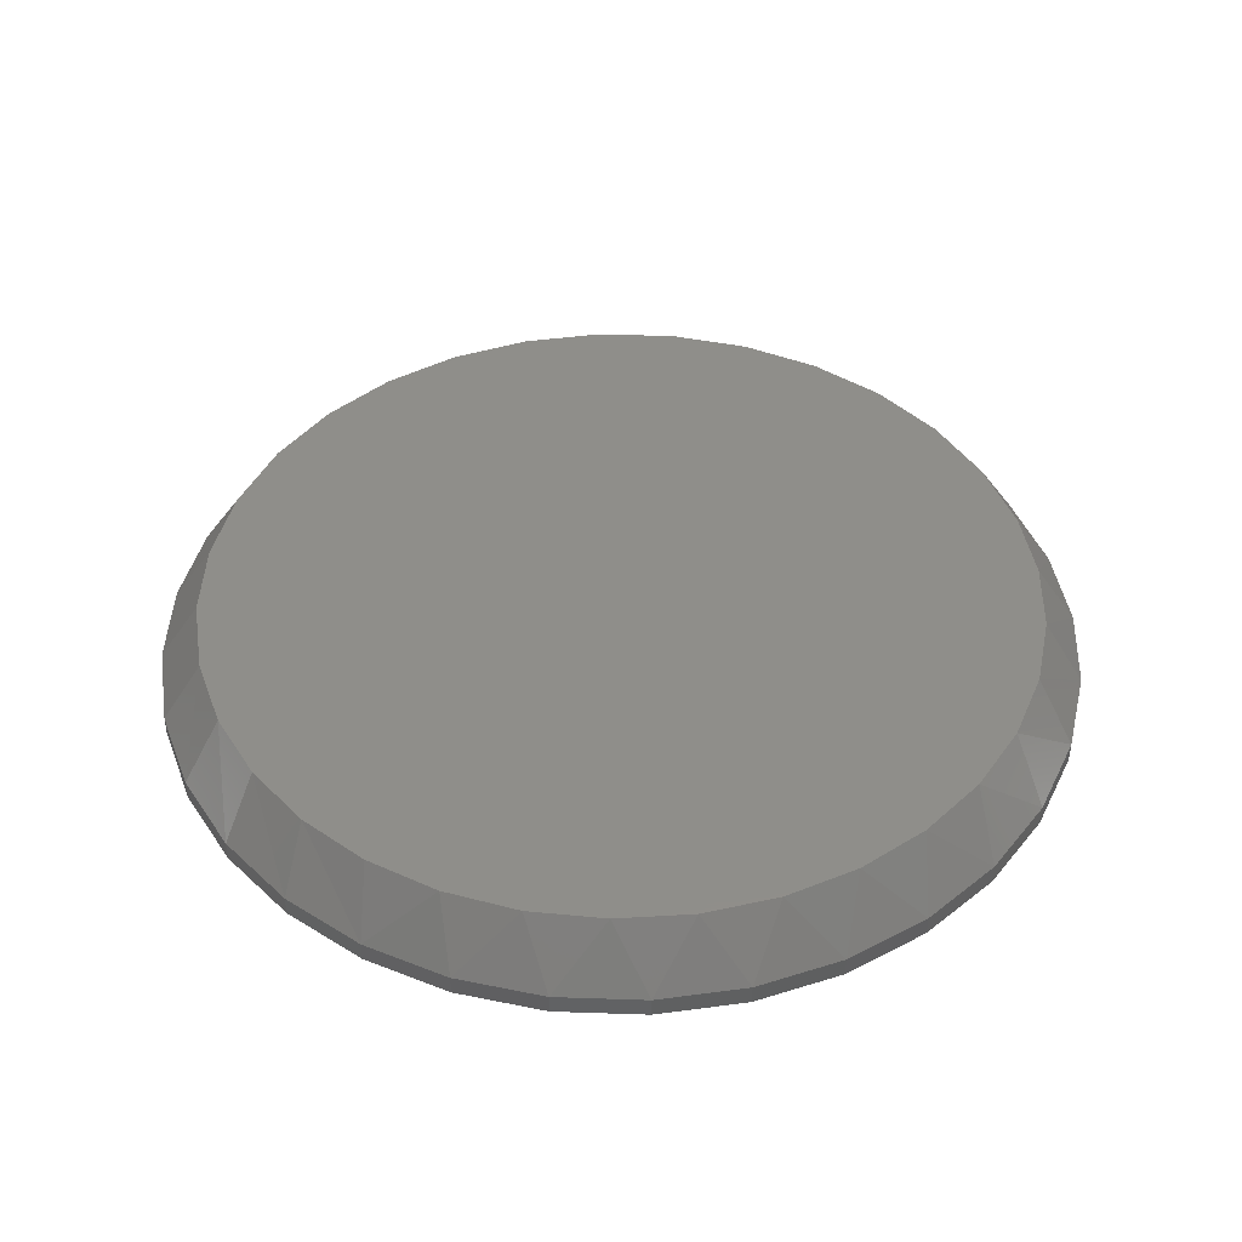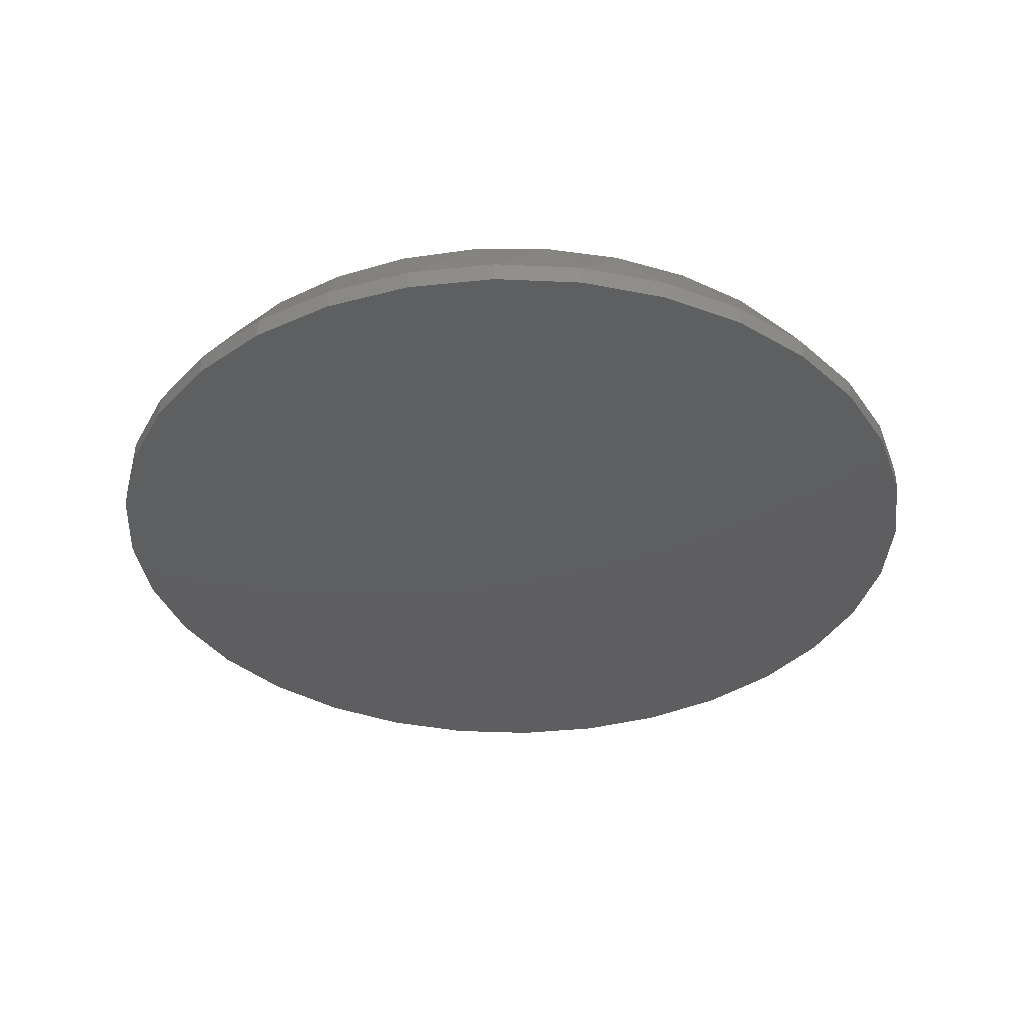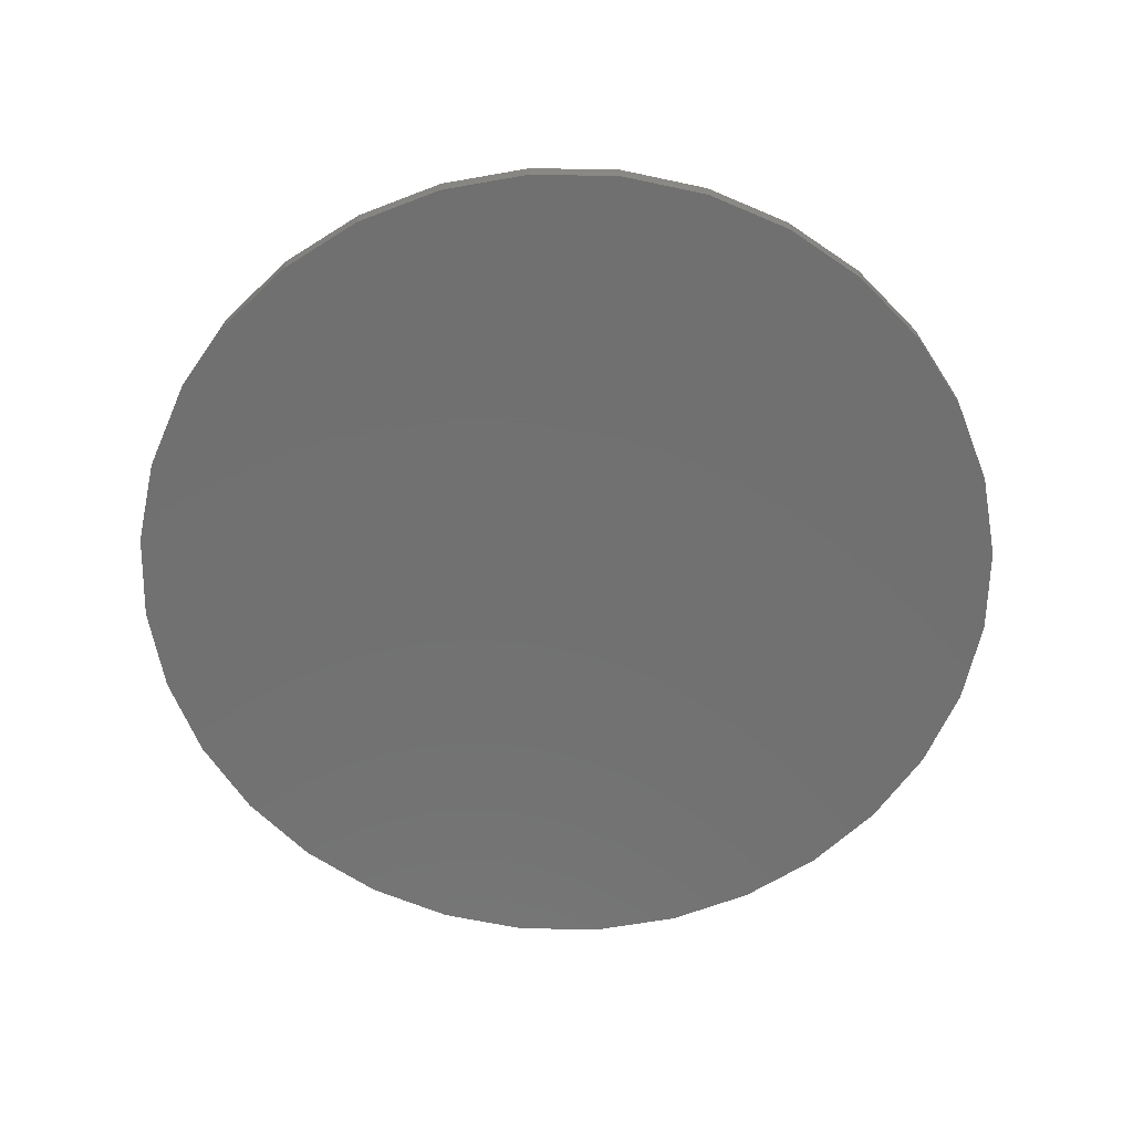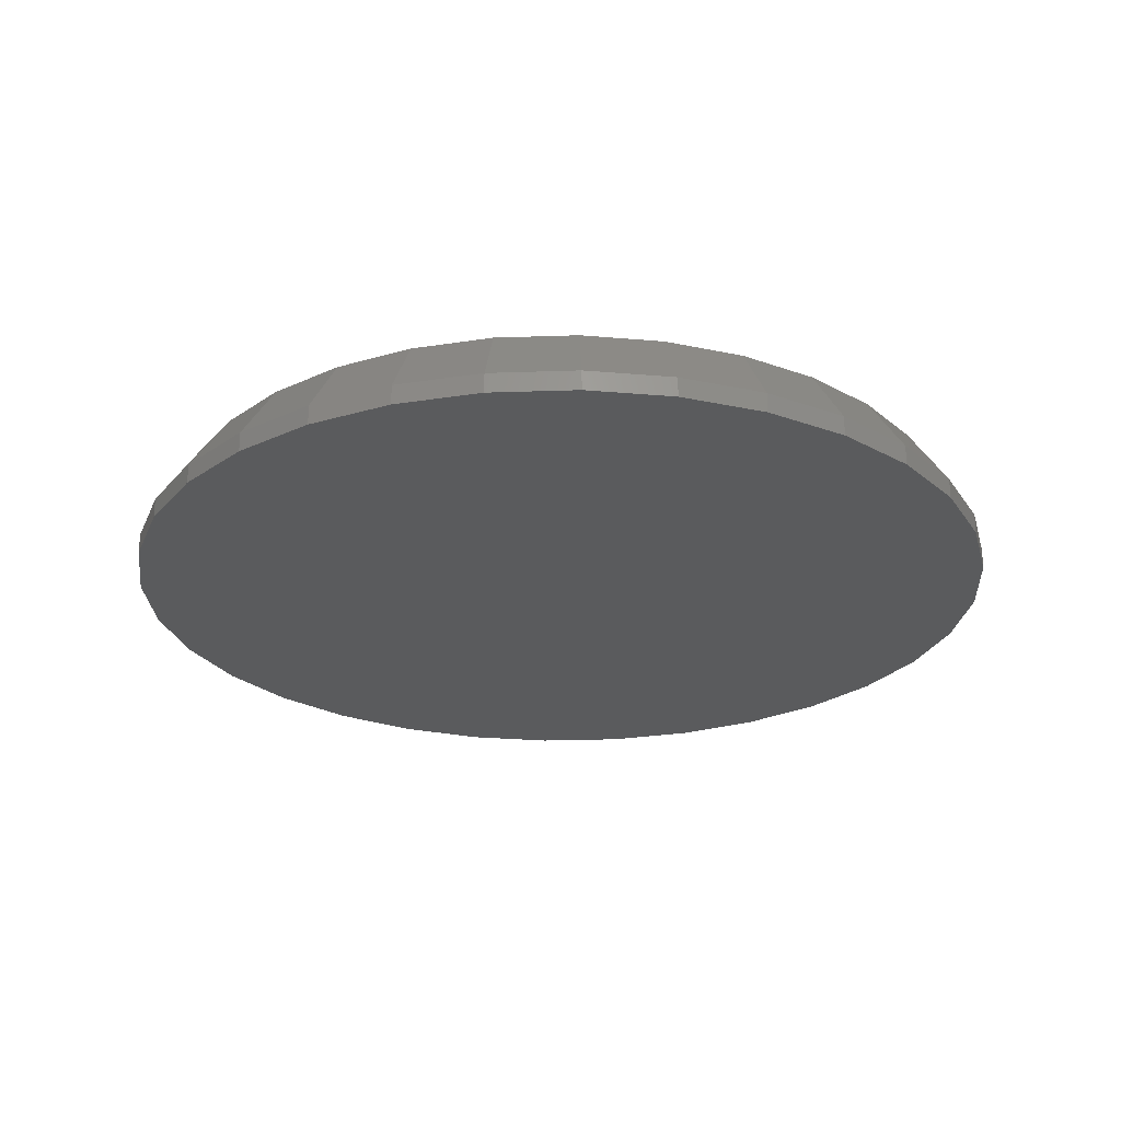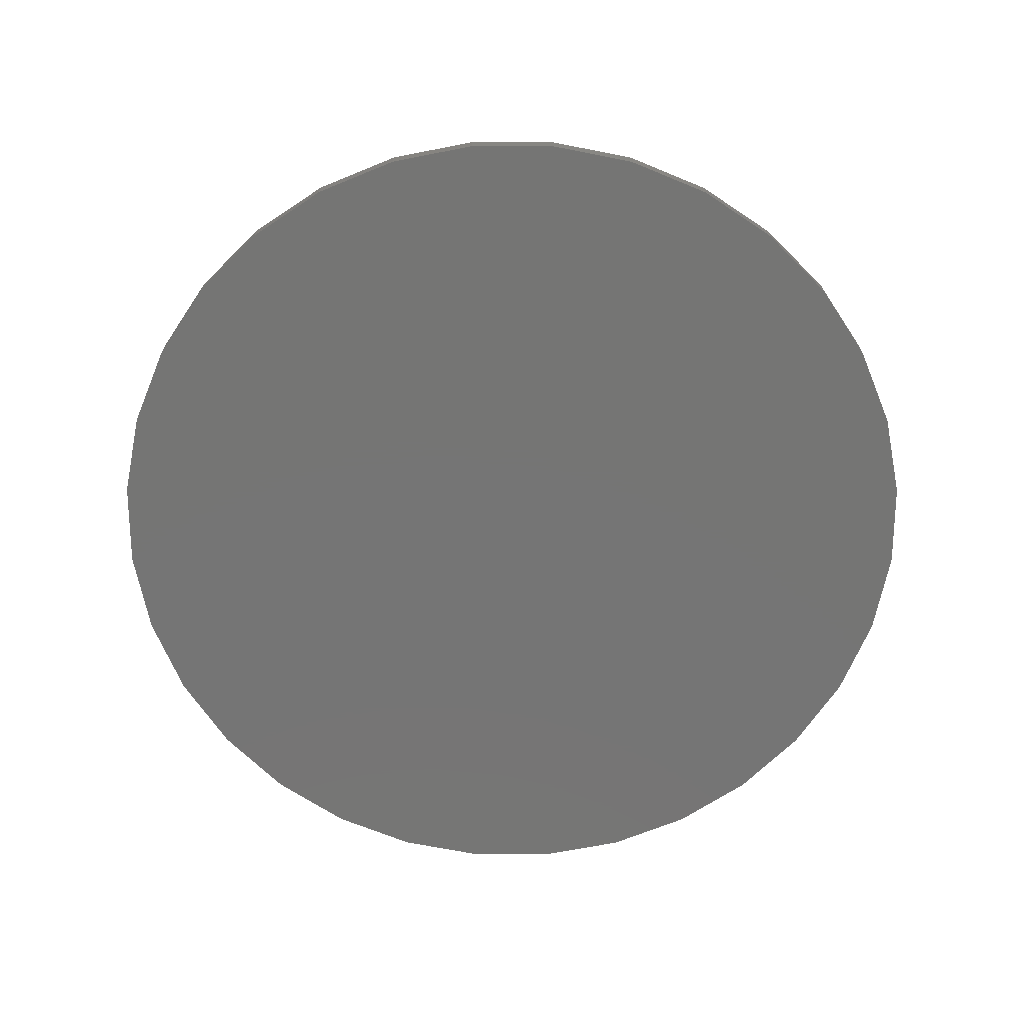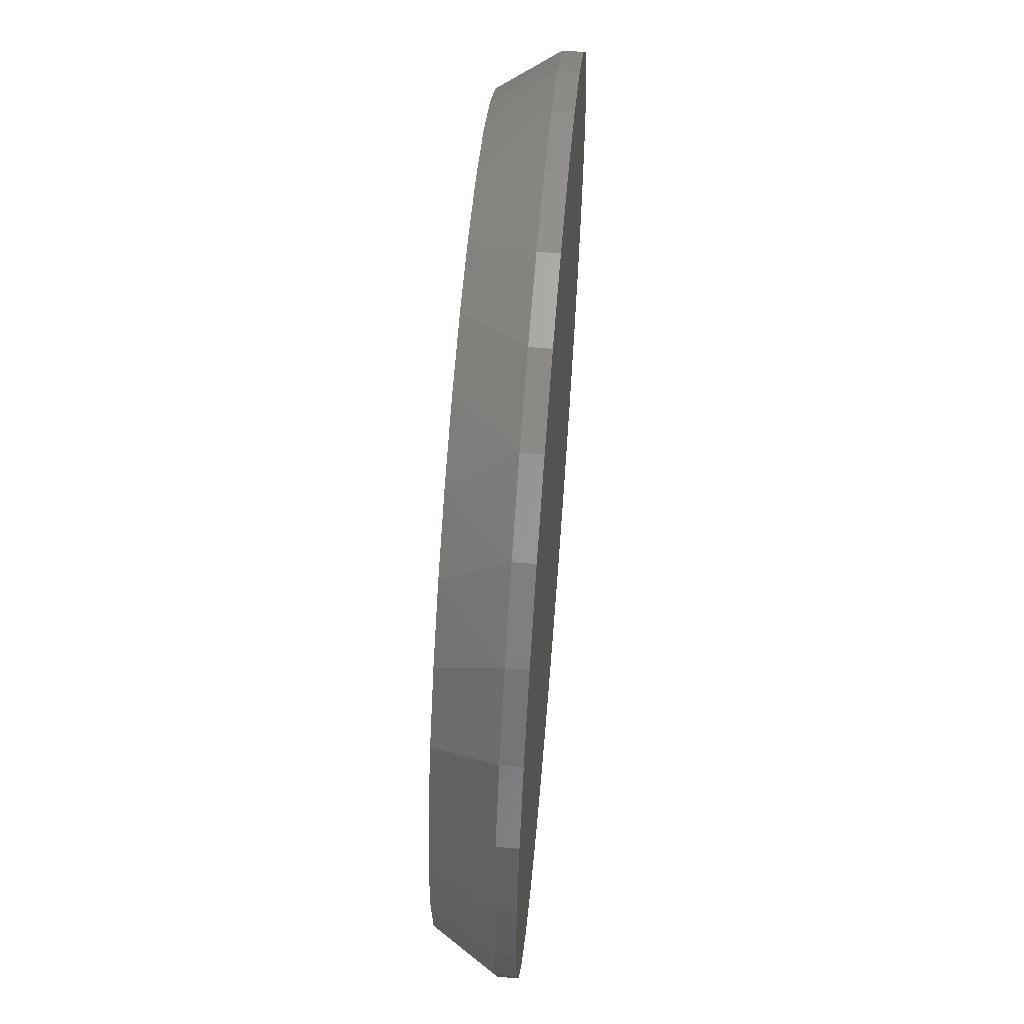
<metadata>
{"format":"stl","ext":"stl","renderer":"f3d","projection":"perspective","resolution":1024,"background":"white","views":[{"elev":43.7,"azim":165.4,"up":"+Z"},{"elev":-36.3,"azim":148.5,"up":"+Z"},{"elev":-62.7,"azim":-175.4,"up":"+Z"},{"elev":-25.0,"azim":-36.2,"up":"+Z"},{"elev":-67.5,"azim":61.8,"up":"+Z"},{"elev":61.3,"azim":94.7,"up":"+Y"}]}
</metadata>
<code>
# stl→obj: 97 verts, 190 faces
v 0.03706 0.3148 0.0625
v -0.02127 0.3148 0.0625
v -0.07862 0.3041 0.0625
v 0.0944 0.3041 0.0625
v 0.1488 0.283 0.0625
v -0.133 0.283 0.0625
v 0.1984 0.2523 0.0625
v -0.1826 0.2523 0.0625
v 0.2415 0.213 0.0625
v -0.2257 0.213 0.0625
v 0.2767 0.1664 0.0625
v -0.2609 0.1664 0.0625
v 0.3027 0.1142 0.0625
v -0.2869 0.1142 0.0625
v 0.3186 0.05809 0.0625
v -0.3028 0.05808 0.0625
v 0.324 -2.936e-17 0.0625
v -0.3082 -1.858e-06 0.0625
v 0.3179 -0.06167 0.0625
v -0.3021 -0.06168 0.0625
v 0.3 -0.121 0.0625
v -0.2842 -0.121 0.0625
v 0.2707 -0.1756 0.0625
v -0.2549 -0.1756 0.0625
v 0.2314 -0.2235 0.0625
v -0.2156 -0.2235 0.0625
v 0.1835 -0.2628 0.0625
v -0.1677 -0.2628 0.0625
v 0.1289 -0.2921 0.0625
v -0.1131 -0.2921 0.0625
v 0.06957 -0.31 0.0625
v -0.05377 -0.31 0.0625
v 0.007897 -0.3161 0.0625
v 0.3553 0 0
v 0.3553 -3.936e-16 0.01562
v 0.3486 -0.06777 0
v 0.3486 -0.06777 0.01562
v 0.3288 -0.1329 0
v 0.3288 -0.1329 0.01562
v 0.2967 -0.193 0
v 0.2967 -0.193 0.01562
v 0.2535 -0.2456 0
v 0.2535 -0.2456 0.01562
v 0.2009 -0.2888 0
v 0.2009 -0.2888 0.01562
v 0.1408 -0.3209 0
v 0.1408 -0.3209 0.01562
v 0.07566 -0.3407 0
v 0.07566 -0.3407 0.01562
v 0.007895 -0.3474 0
v 0.007895 -0.3474 0.01562
v -0.05987 -0.3407 0
v -0.05987 -0.3407 0.01562
v -0.125 -0.3209 0
v -0.125 -0.3209 0.01562
v -0.1851 -0.2888 0
v -0.1851 -0.2888 0.01562
v -0.2377 -0.2456 0
v -0.2377 -0.2456 0.01562
v -0.2809 -0.193 0
v -0.2809 -0.193 0.01562
v -0.313 -0.1329 0
v -0.313 -0.1329 0.01562
v -0.3328 -0.06777 0
v -0.3328 -0.06777 0.01562
v -0.3395 1.968e-16 0
v -0.3395 1.968e-16 0.01562
v -0.3328 0.06777 0
v -0.3328 0.06777 0.01562
v -0.313 0.1329 0
v -0.313 0.1329 0.01562
v -0.2809 0.193 0
v -0.2809 0.193 0.01562
v -0.2377 0.2456 0
v -0.2377 0.2456 0.01562
v -0.1851 0.2888 0
v -0.1851 0.2888 0.01562
v -0.125 0.3209 0
v -0.125 0.3209 0.01562
v -0.05987 0.3407 0
v -0.05987 0.3407 0.01562
v 0.007895 0.3474 0
v 0.007895 0.3474 0.01562
v 0.07566 0.3407 0
v 0.07566 0.3407 0.01562
v 0.1408 0.3209 0
v 0.1408 0.3209 0.01562
v 0.2009 0.2888 0
v 0.2009 0.2888 0.01562
v 0.2535 0.2456 0
v 0.2535 0.2456 0.01562
v 0.2967 0.193 0
v 0.2967 0.193 0.01562
v 0.3288 0.1329 0
v 0.3288 0.1329 0.01562
v 0.3486 0.06777 0
v 0.3486 0.06777 0.01562
f 1 2 3
f 1 3 4
f 4 3 5
f 5 3 6
f 5 6 7
f 7 6 8
f 7 8 9
f 9 8 10
f 9 10 11
f 11 10 12
f 11 12 13
f 13 12 14
f 13 14 15
f 15 14 16
f 15 16 17
f 17 16 18
f 17 18 19
f 19 18 20
f 19 20 21
f 21 20 22
f 21 22 23
f 23 22 24
f 23 24 25
f 25 24 26
f 25 26 27
f 27 26 28
f 27 28 29
f 29 28 30
f 29 30 31
f 31 30 32
f 31 32 33
f 34 35 36
f 36 35 37
f 36 37 38
f 38 37 39
f 38 39 40
f 40 39 41
f 40 41 42
f 42 41 43
f 42 43 44
f 44 43 45
f 44 45 46
f 46 45 47
f 46 47 48
f 48 47 49
f 48 49 50
f 50 49 51
f 50 51 52
f 52 51 53
f 52 53 54
f 54 53 55
f 54 55 56
f 56 55 57
f 56 57 58
f 58 57 59
f 58 59 60
f 60 59 61
f 60 61 62
f 62 61 63
f 62 63 64
f 64 63 65
f 64 65 66
f 66 65 67
f 66 67 68
f 68 67 69
f 68 69 70
f 70 69 71
f 70 71 72
f 72 71 73
f 72 73 74
f 74 73 75
f 74 75 76
f 76 75 77
f 76 77 78
f 78 77 79
f 78 79 80
f 80 79 81
f 80 81 82
f 82 81 83
f 82 83 84
f 84 83 85
f 84 85 86
f 86 85 87
f 86 87 88
f 88 87 89
f 88 89 90
f 90 89 91
f 90 91 92
f 92 91 93
f 92 93 94
f 94 93 95
f 94 95 96
f 96 95 97
f 96 97 34
f 34 97 35
f 91 89 7
f 4 5 87
f 5 89 87
f 7 89 5
f 85 83 1
f 4 85 1
f 4 87 85
f 83 81 2
f 1 83 2
f 81 79 3
f 2 81 3
f 79 77 6
f 3 79 6
f 8 77 75
f 6 77 8
f 8 75 10
f 10 75 73
f 10 73 12
f 12 73 71
f 12 71 14
f 14 71 69
f 14 69 16
f 16 69 67
f 16 67 18
f 7 9 91
f 91 9 11
f 91 11 93
f 93 11 13
f 93 13 95
f 95 13 15
f 95 15 97
f 97 15 17
f 97 17 35
f 45 29 47
f 47 29 31
f 47 31 49
f 49 31 33
f 49 33 51
f 51 33 32
f 51 32 53
f 29 45 27
f 27 45 43
f 27 43 25
f 25 43 41
f 25 41 23
f 23 41 39
f 23 39 21
f 21 39 37
f 21 37 19
f 19 37 35
f 19 35 17
f 26 57 28
f 28 57 55
f 28 55 30
f 30 55 53
f 30 53 32
f 57 26 59
f 59 26 24
f 59 24 61
f 61 24 22
f 61 22 63
f 63 22 20
f 63 20 65
f 65 20 18
f 65 18 67
f 82 84 80
f 50 52 48
f 48 52 54
f 48 54 46
f 46 54 56
f 46 56 44
f 44 56 58
f 44 58 42
f 42 58 60
f 42 60 40
f 40 60 62
f 40 62 38
f 38 62 64
f 38 64 36
f 36 64 66
f 36 66 34
f 34 66 68
f 34 68 96
f 96 68 70
f 96 70 94
f 94 70 72
f 94 72 92
f 92 72 74
f 92 74 90
f 90 74 76
f 90 76 88
f 88 76 78
f 88 78 86
f 86 78 80
f 86 80 84

</code>
